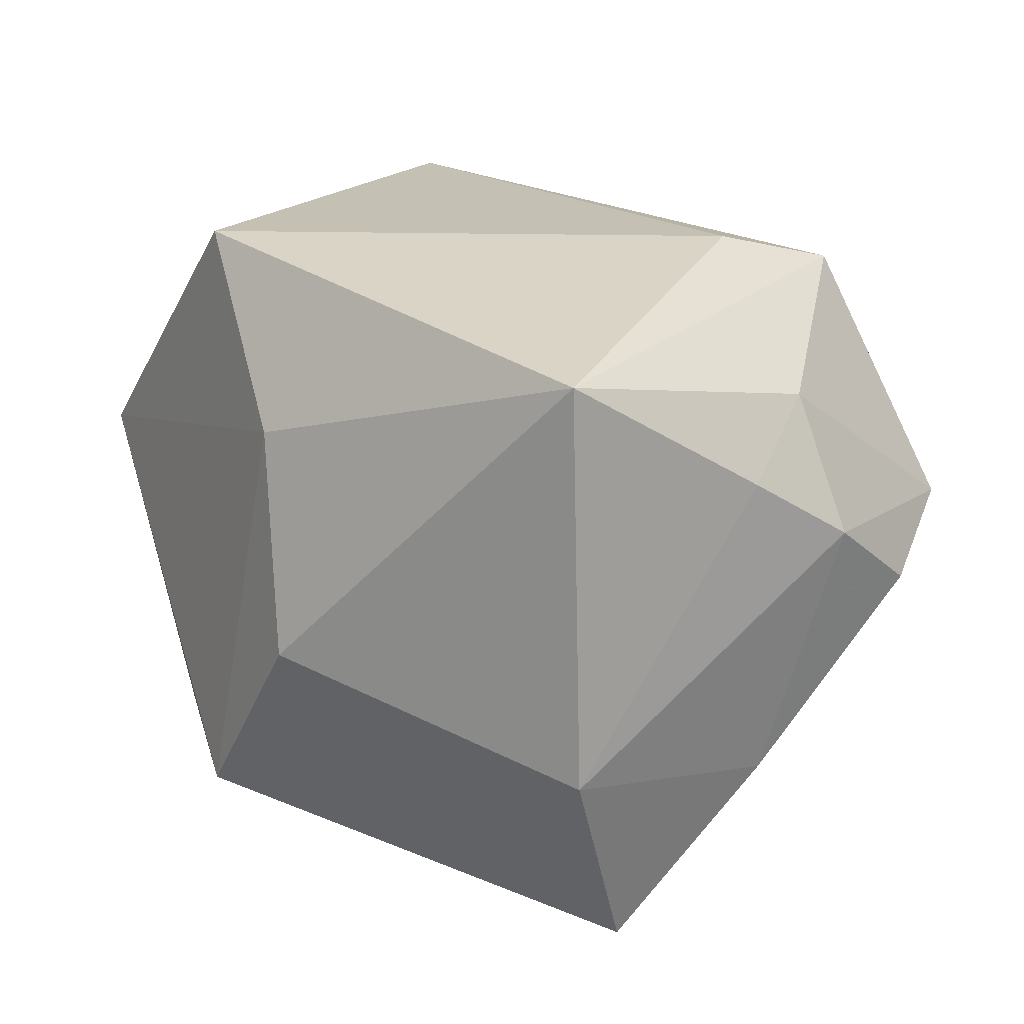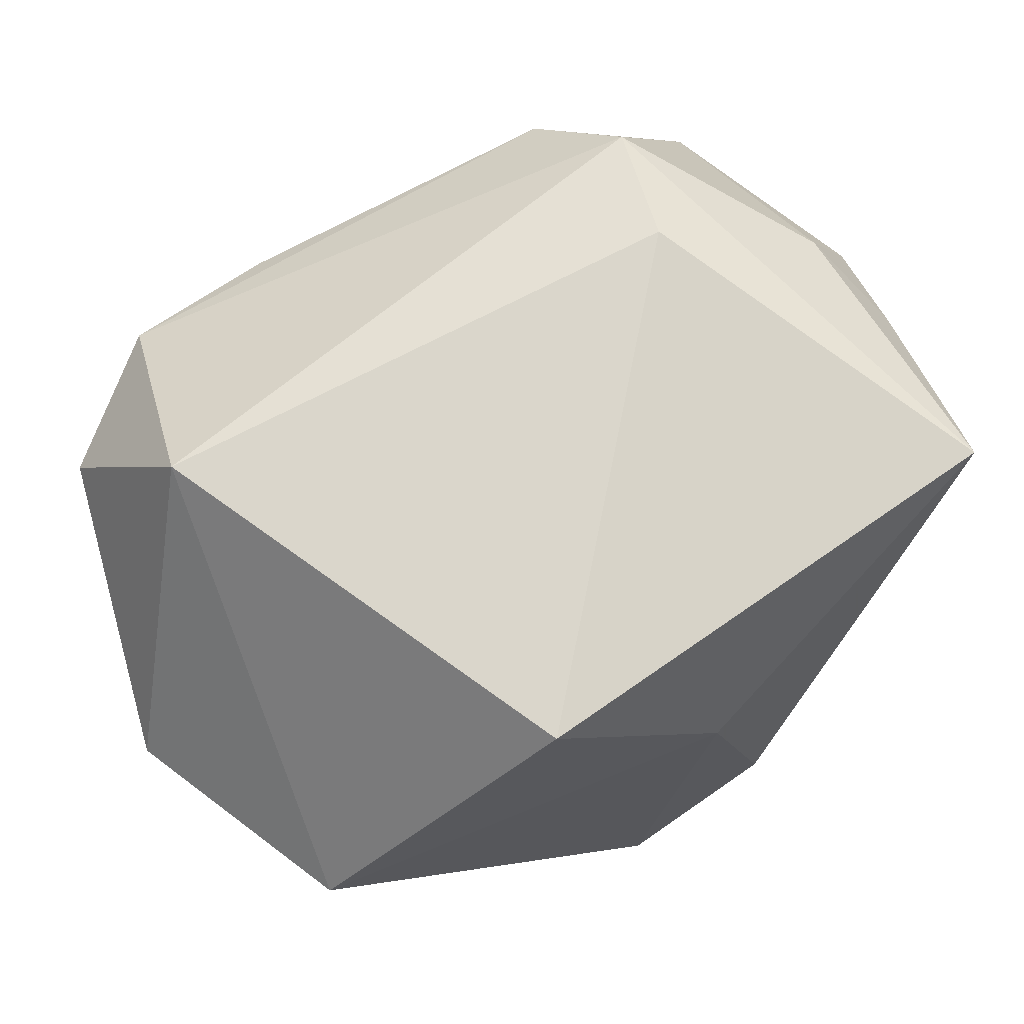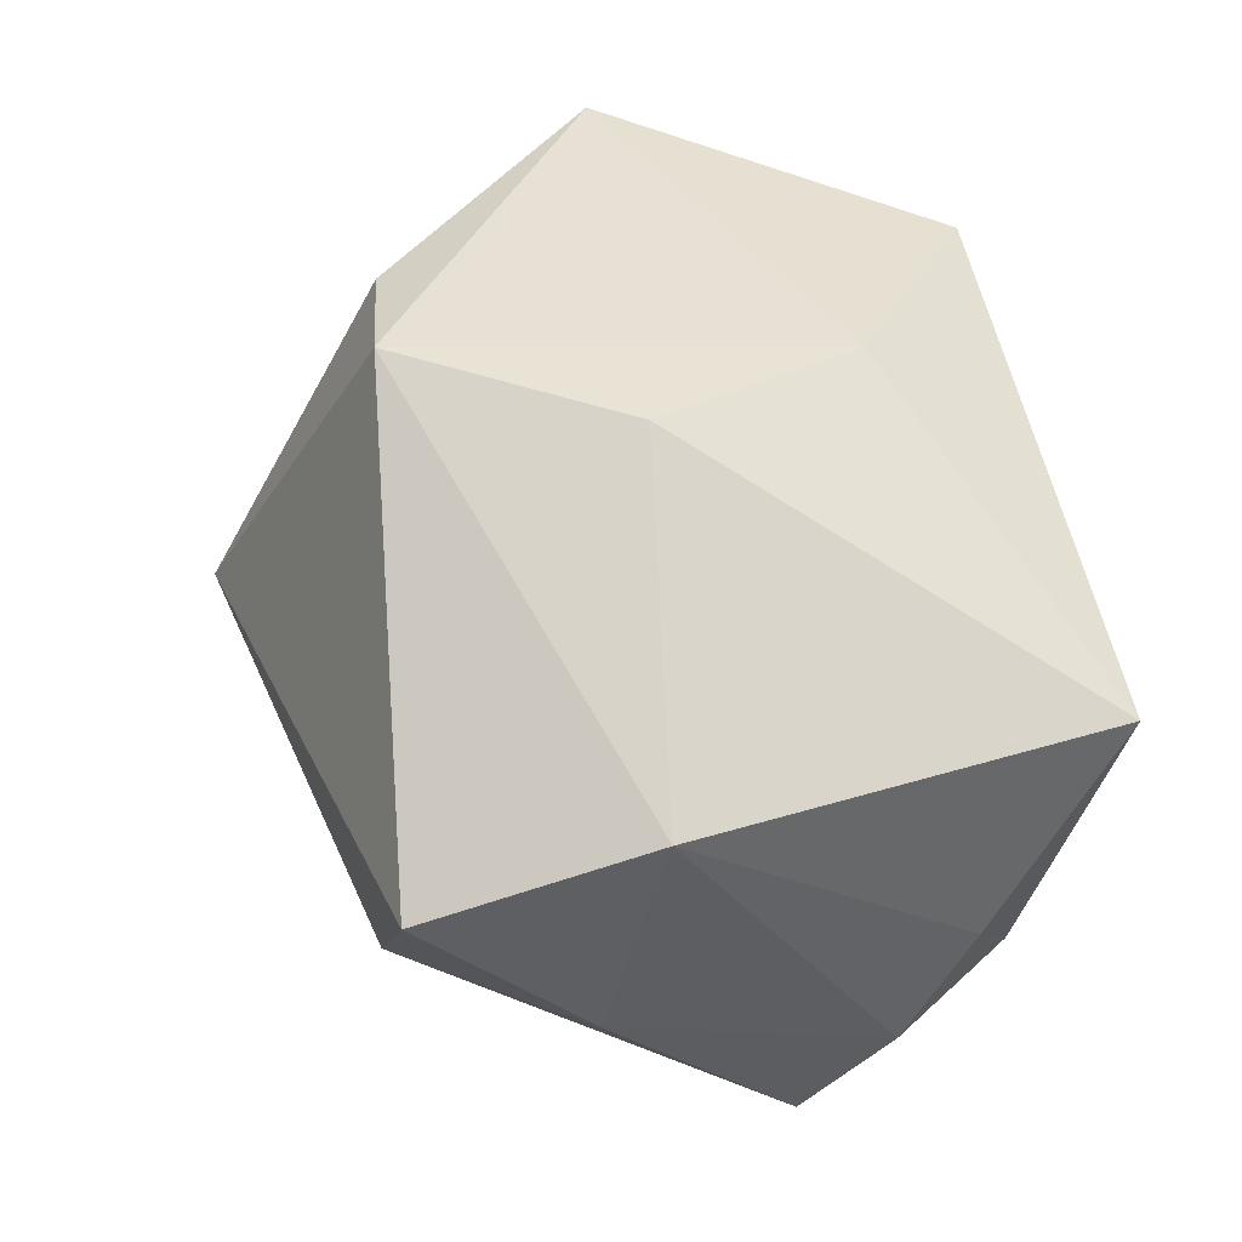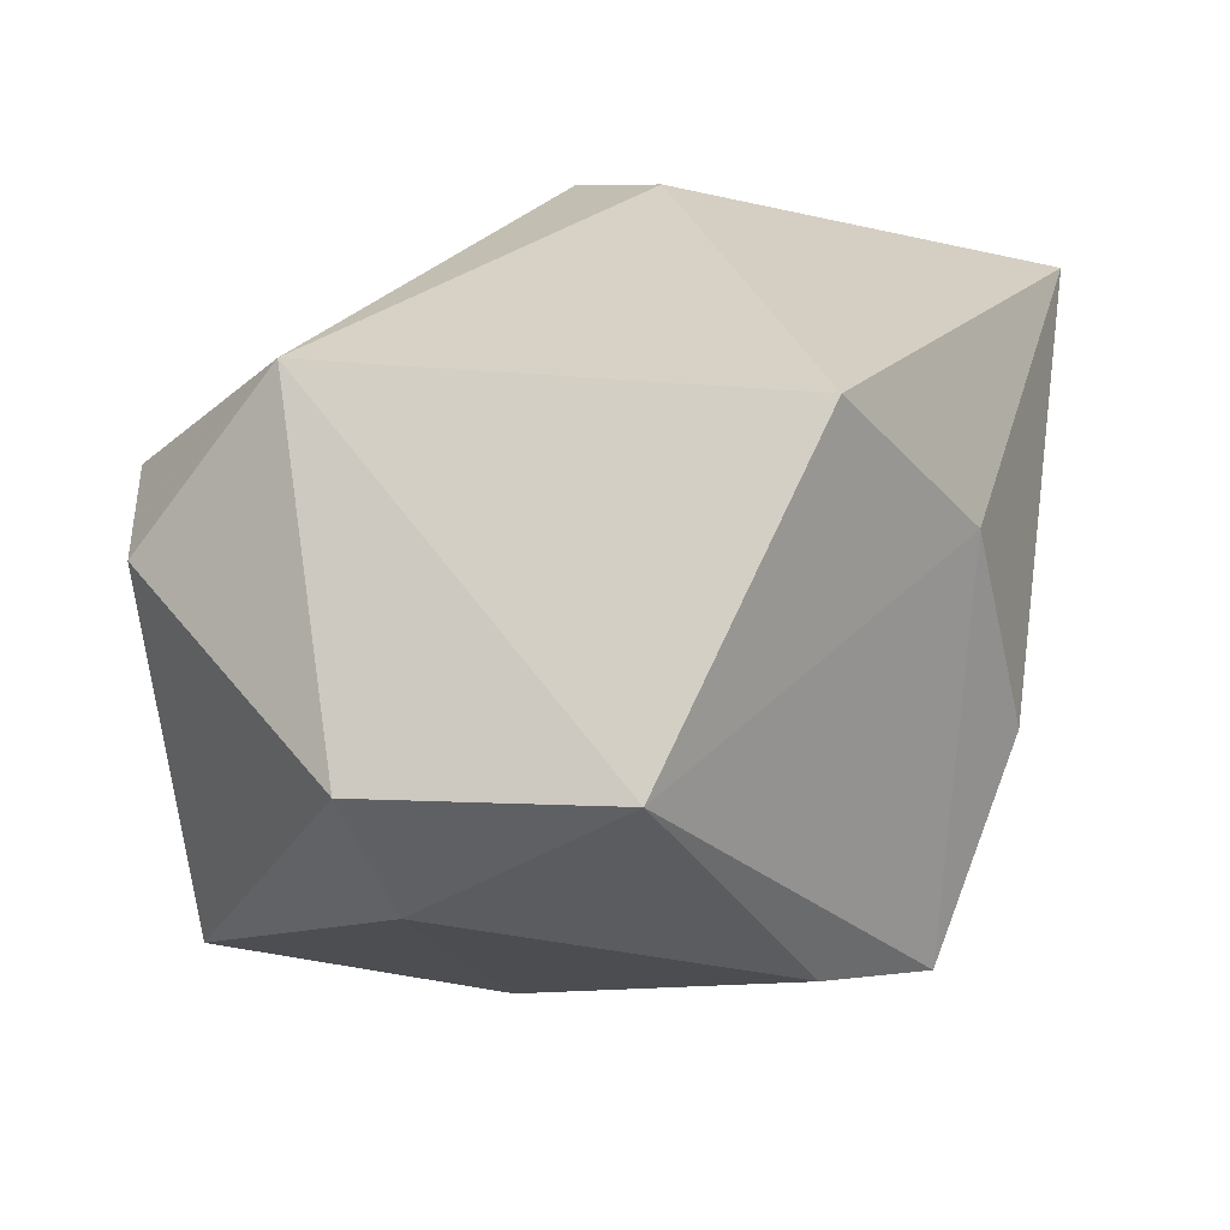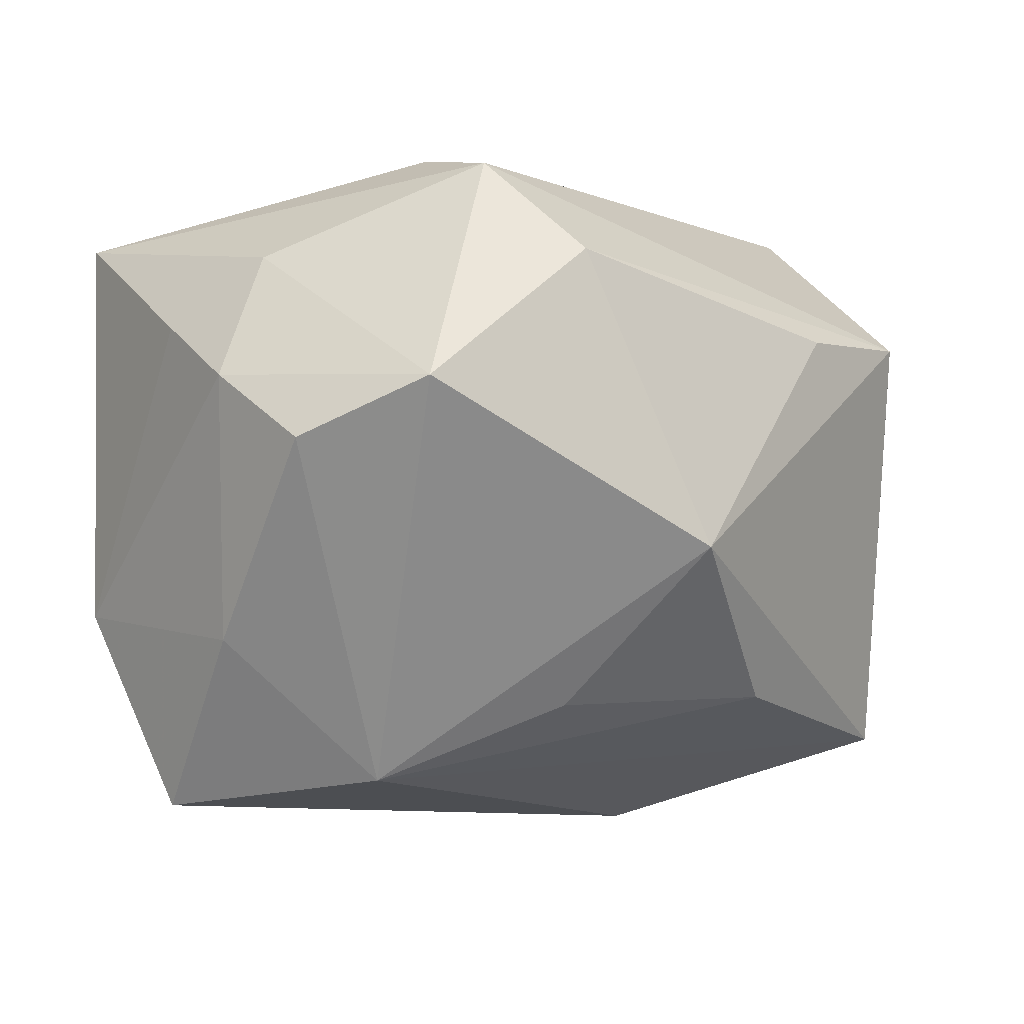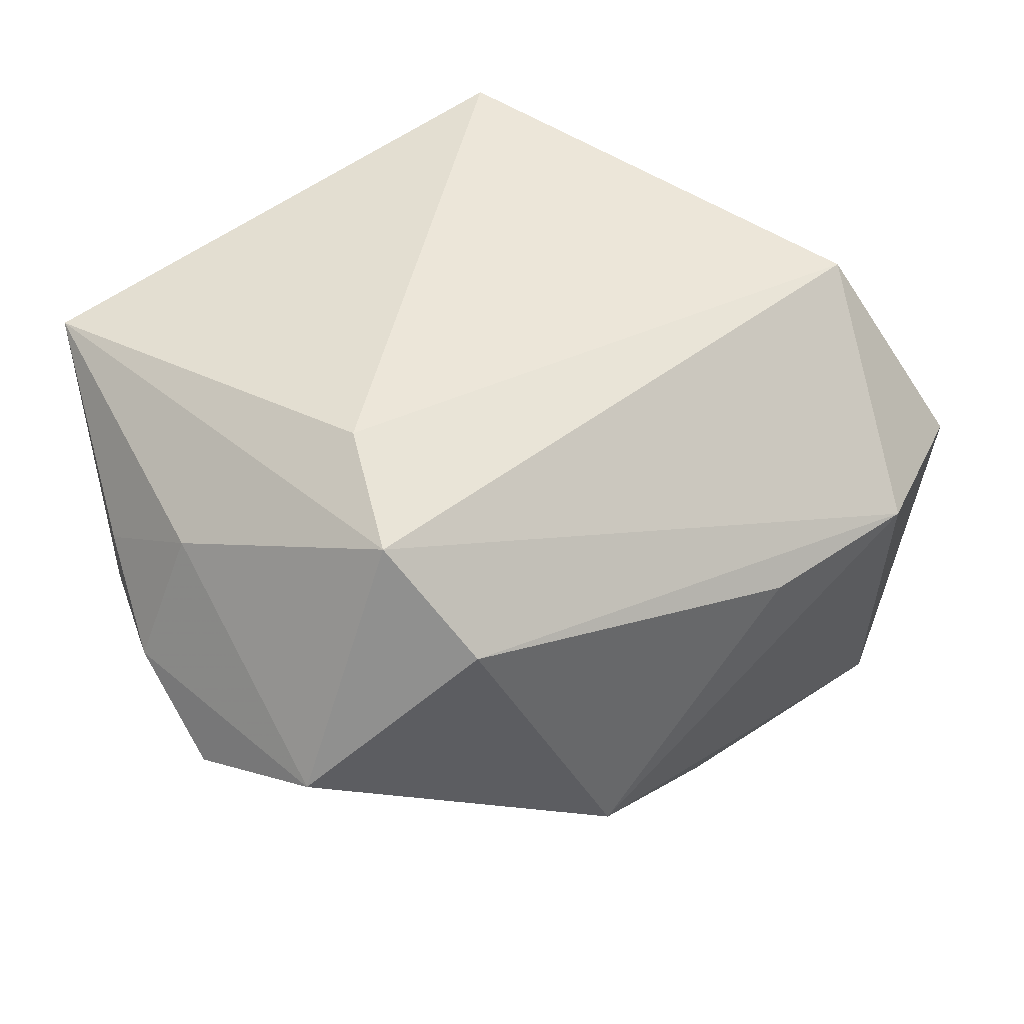
<metadata>
{"format":"obj","ext":"obj","renderer":"f3d","projection":"perspective","resolution":1024,"background":"white","views":[{"elev":18.4,"azim":-113.3,"up":"+Z"},{"elev":74.1,"azim":165.3,"up":"+Z"},{"elev":35.8,"azim":-111.1,"up":"+Y"},{"elev":27.6,"azim":138.9,"up":"+Z"},{"elev":-7.7,"azim":-29.7,"up":"+Z"},{"elev":49.0,"azim":-13.4,"up":"+Z"}]}
</metadata>
<code>
v 0.0339 -0.004616 0.03102
v -0.02099 -0.01233 -0.03218
v 0.04022 -0.01282 -0.02698
v 0.004906 0.03039 0.03102
v 0.01647 0.002361 -0.03556
v -0.03553 -0.0155 0.01896
v -0.04105 -0.01792 0.006244
v 0.04445 -0.01294 0.01311
v -0.004653 0.03528 -0.02528
v -0.01805 -0.01617 0.03102
v 0.02117 -0.03025 0.01359
v -0.005257 -0.02258 -0.02472
v 0.04503 0.01595 0.003498
v -0.0178 0.03207 -0.007077
v -0.01197 0.03101 0.01415
v -0.03741 -0.01136 -0.01869
v -0.04269 0.0108 -0.01494
v 0.03975 0.01715 -0.009459
v -0.042 -0.007593 0.01263
v -0.03709 -0.02716 -0.0008555
v -0.0106 -0.03572 0.01858
v 0.01652 -0.02489 -0.02341
v 0.02976 0.03528 0.005459
v -0.01774 -0.02833 0.02791
v -0.04314 0.01198 0.02444
v 0.008338 0.03389 -0.02123
v 0.002437 -0.03745 -0.009865
v -0.02788 -0.03644 0.004393
v -0.03649 0.003583 -0.03458
v 0.03522 -0.02493 0.01503
f 3 2 5
f 5 9 26
f 17 9 29
f 29 9 5
f 5 2 29
f 22 3 27
f 2 3 22
f 15 25 4
f 14 9 17
f 17 25 14
f 14 15 9
f 25 15 14
f 10 1 4
f 24 1 10
f 4 25 10
f 10 25 24
f 30 3 8
f 8 1 30
f 27 3 30
f 30 11 27
f 30 1 24
f 8 3 13
f 13 1 8
f 27 11 21
f 21 30 24
f 11 30 21
f 27 2 12
f 12 22 27
f 2 22 12
f 18 13 3
f 18 3 5
f 5 26 18
f 23 26 9
f 4 1 23
f 1 13 23
f 23 18 26
f 13 18 23
f 23 15 4
f 9 15 23
f 19 25 17
f 17 7 19
f 16 29 2
f 2 20 16
f 16 20 7
f 17 29 16
f 16 7 17
f 28 2 27
f 28 20 2
f 27 21 28
f 28 21 24
f 7 20 28
f 6 19 7
f 6 28 24
f 7 28 6
f 24 25 6
f 25 19 6

</code>
